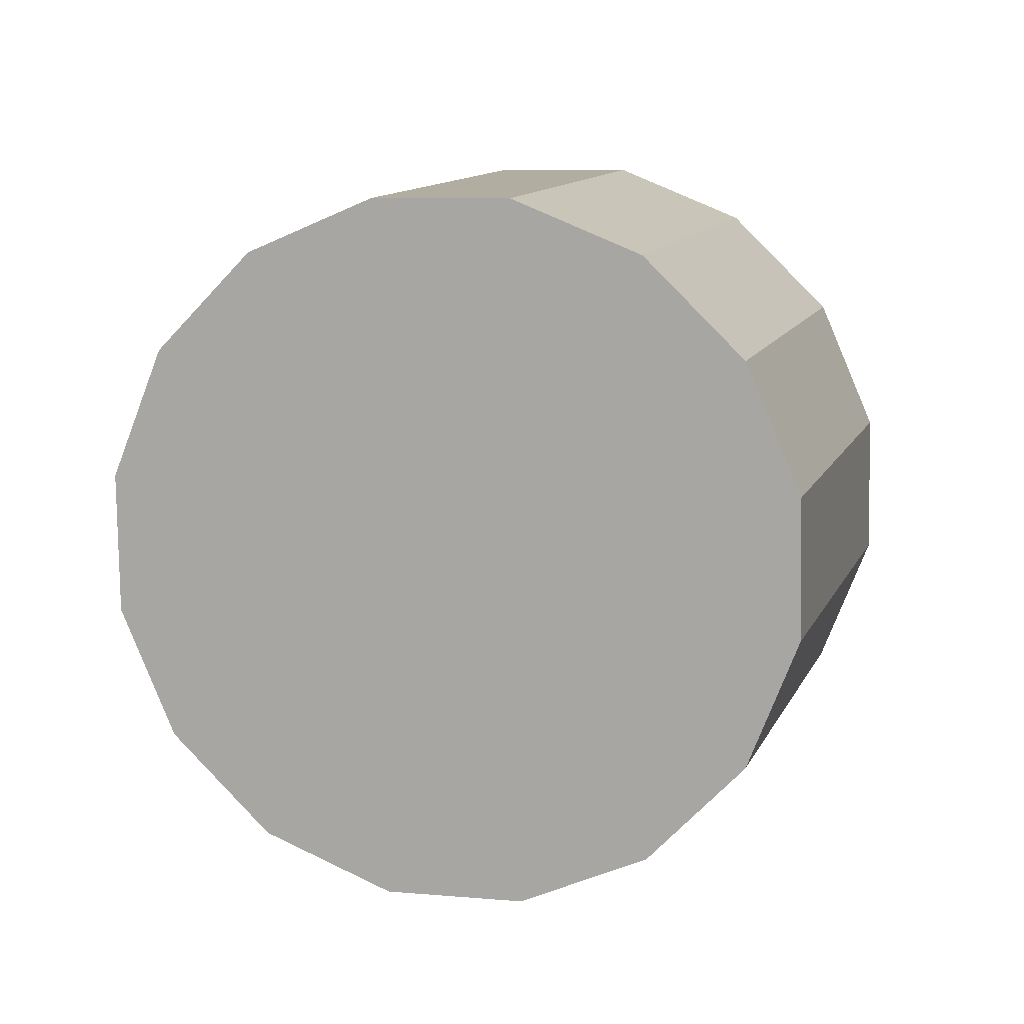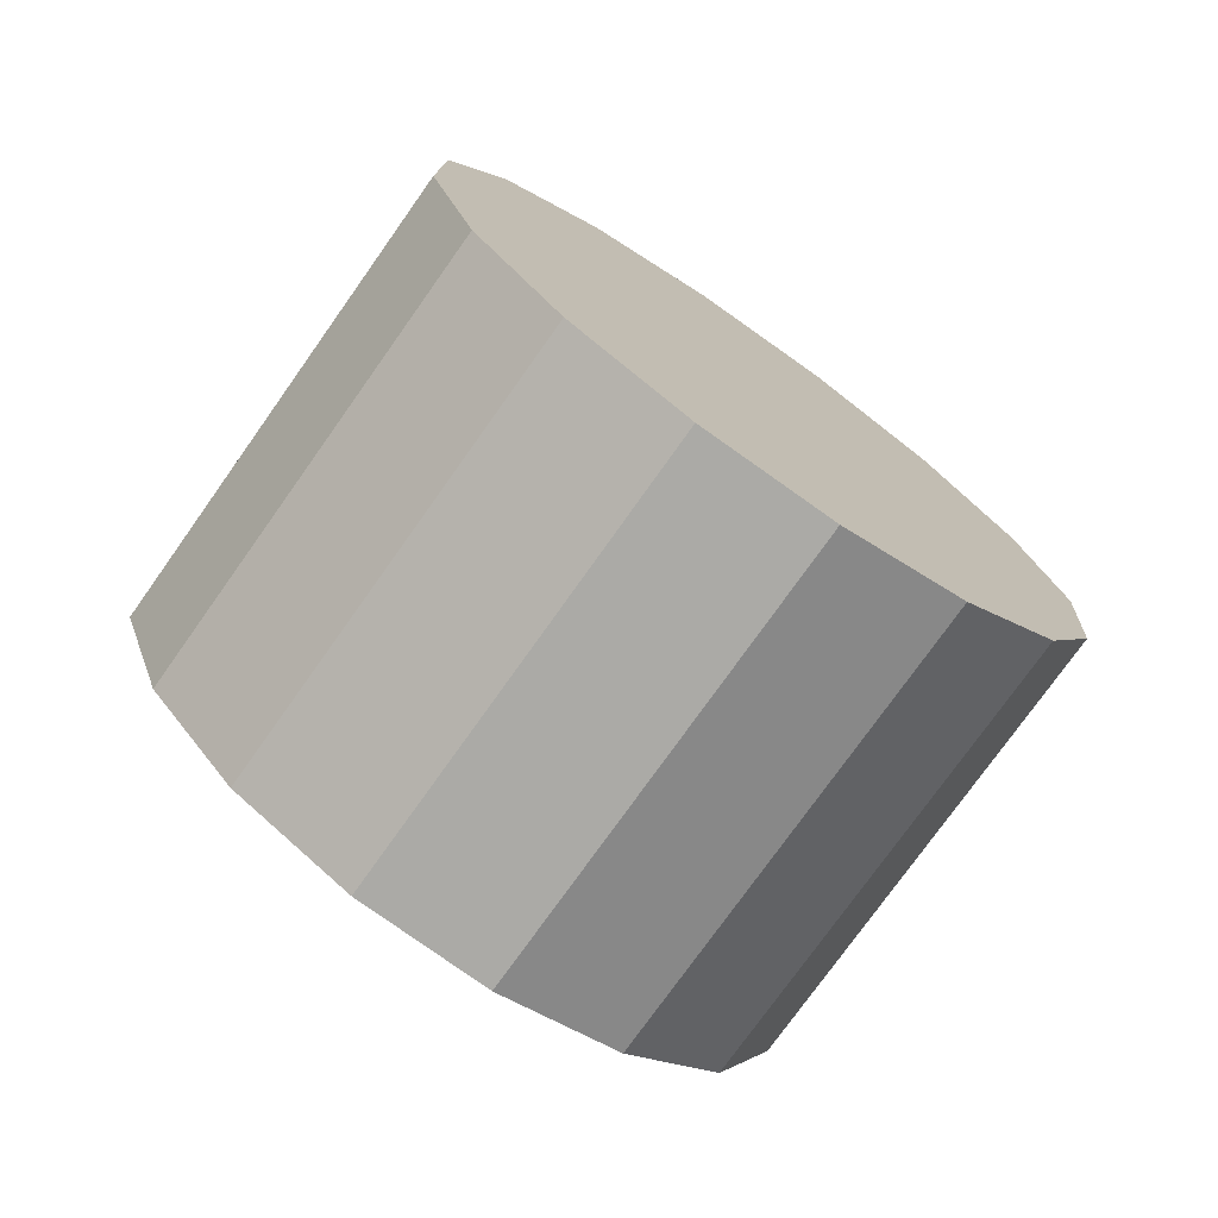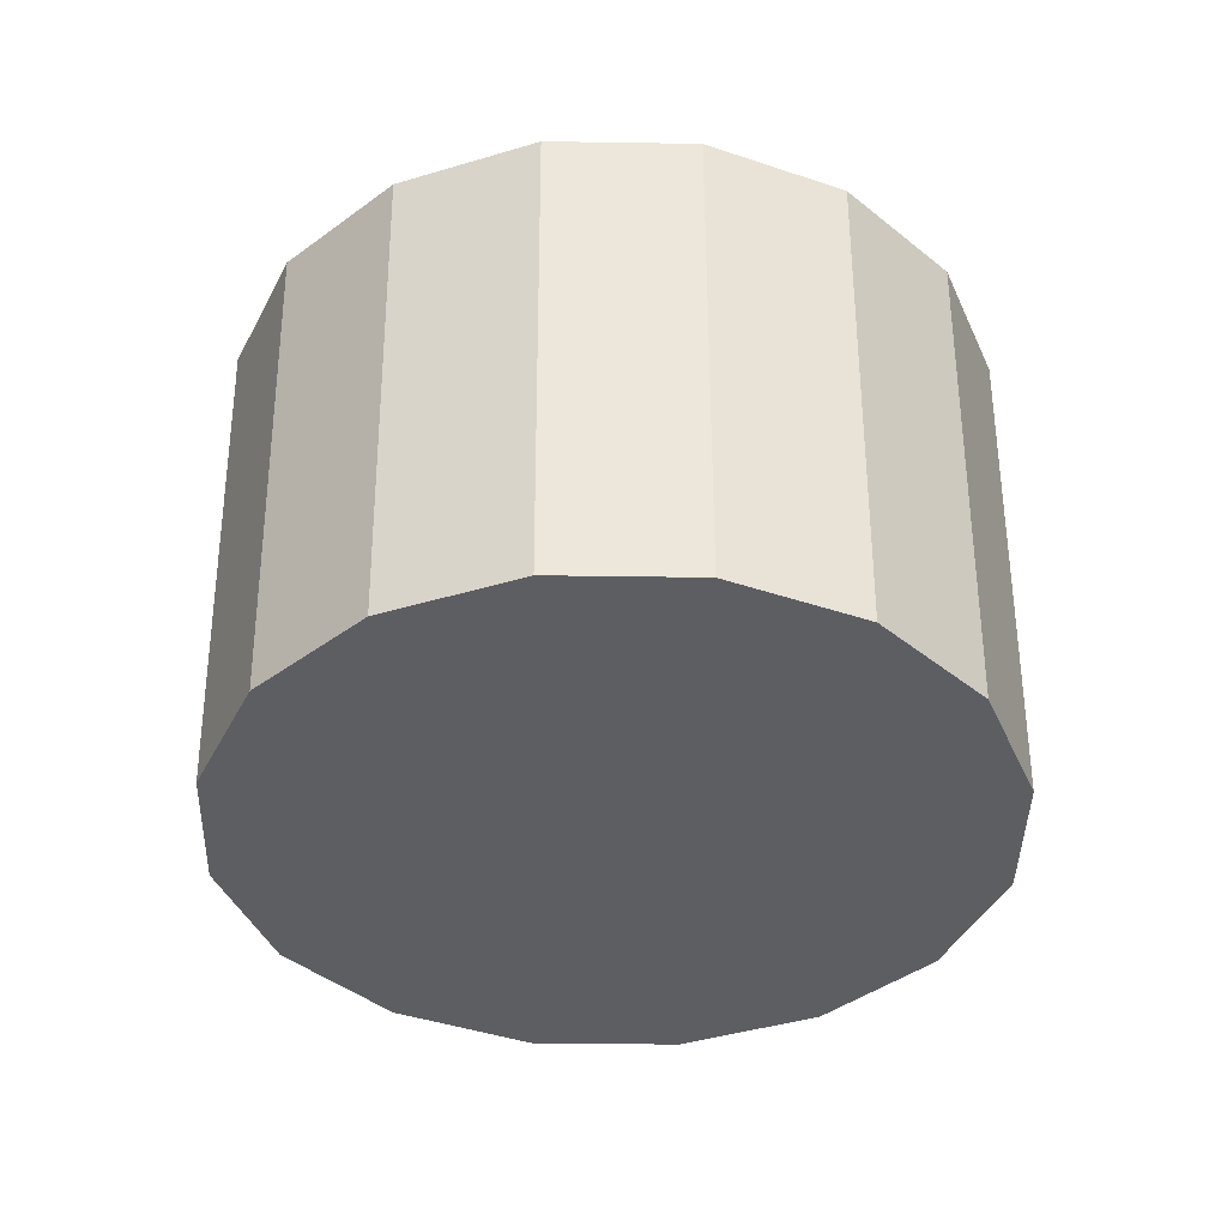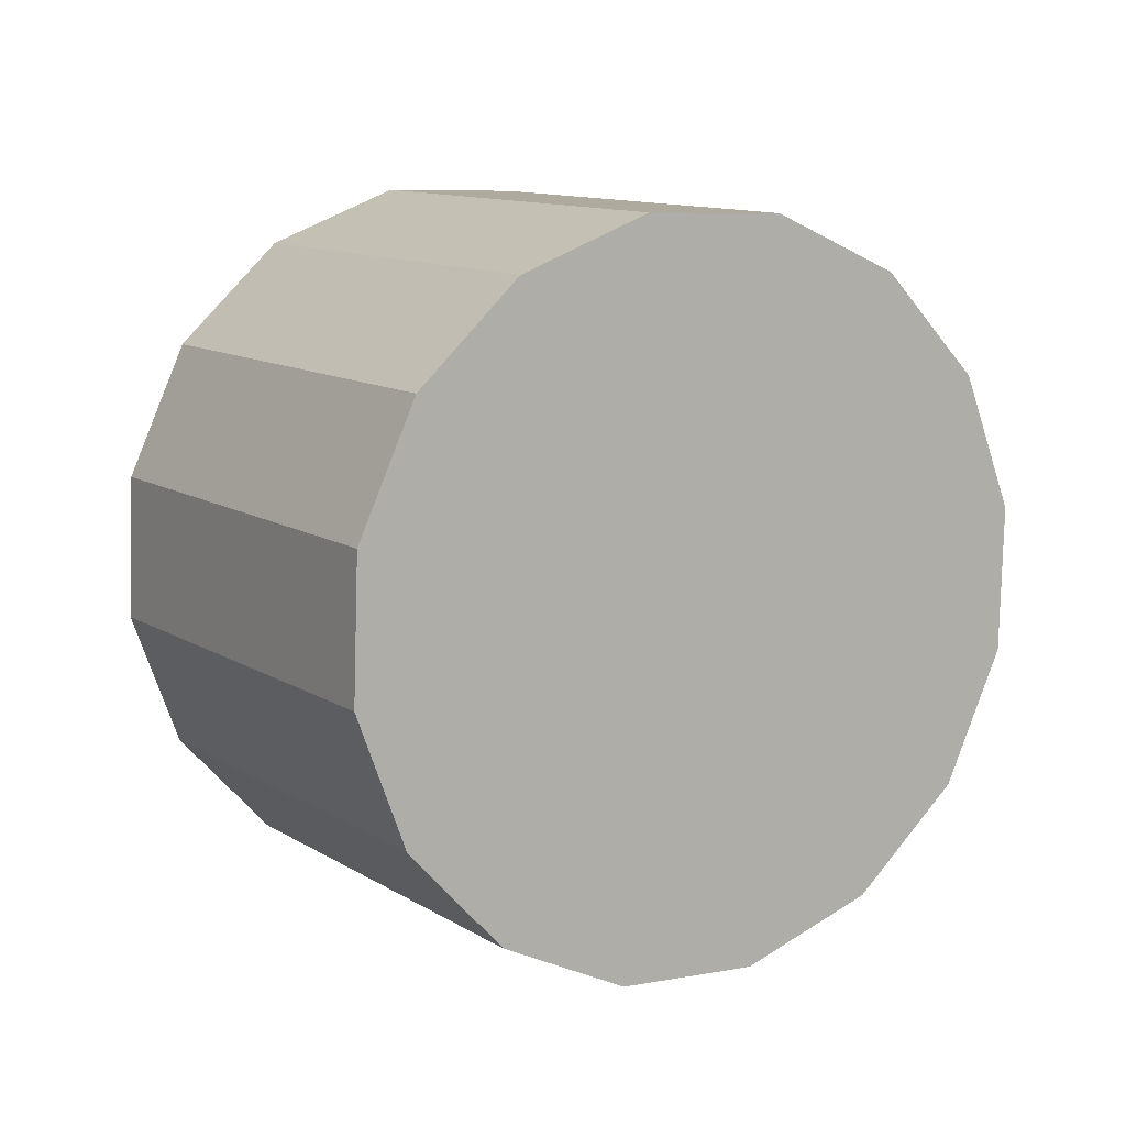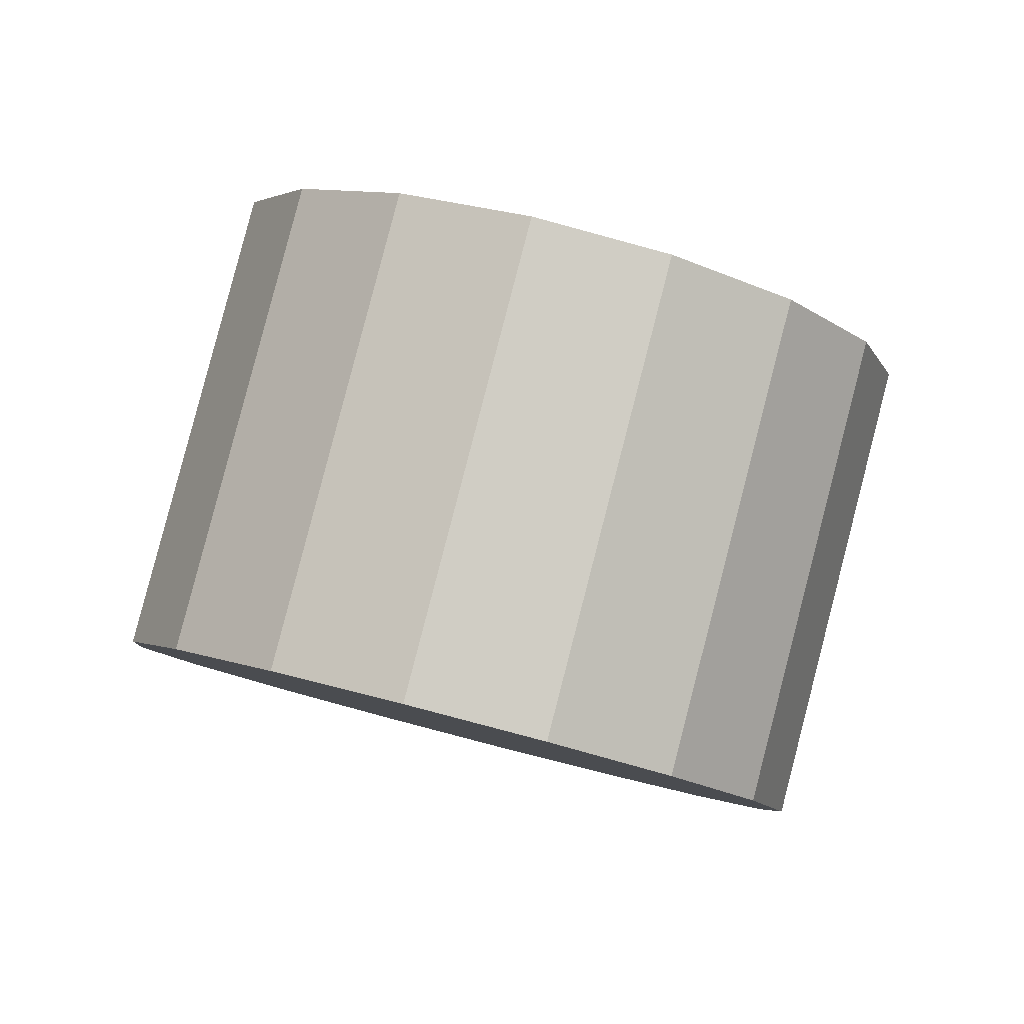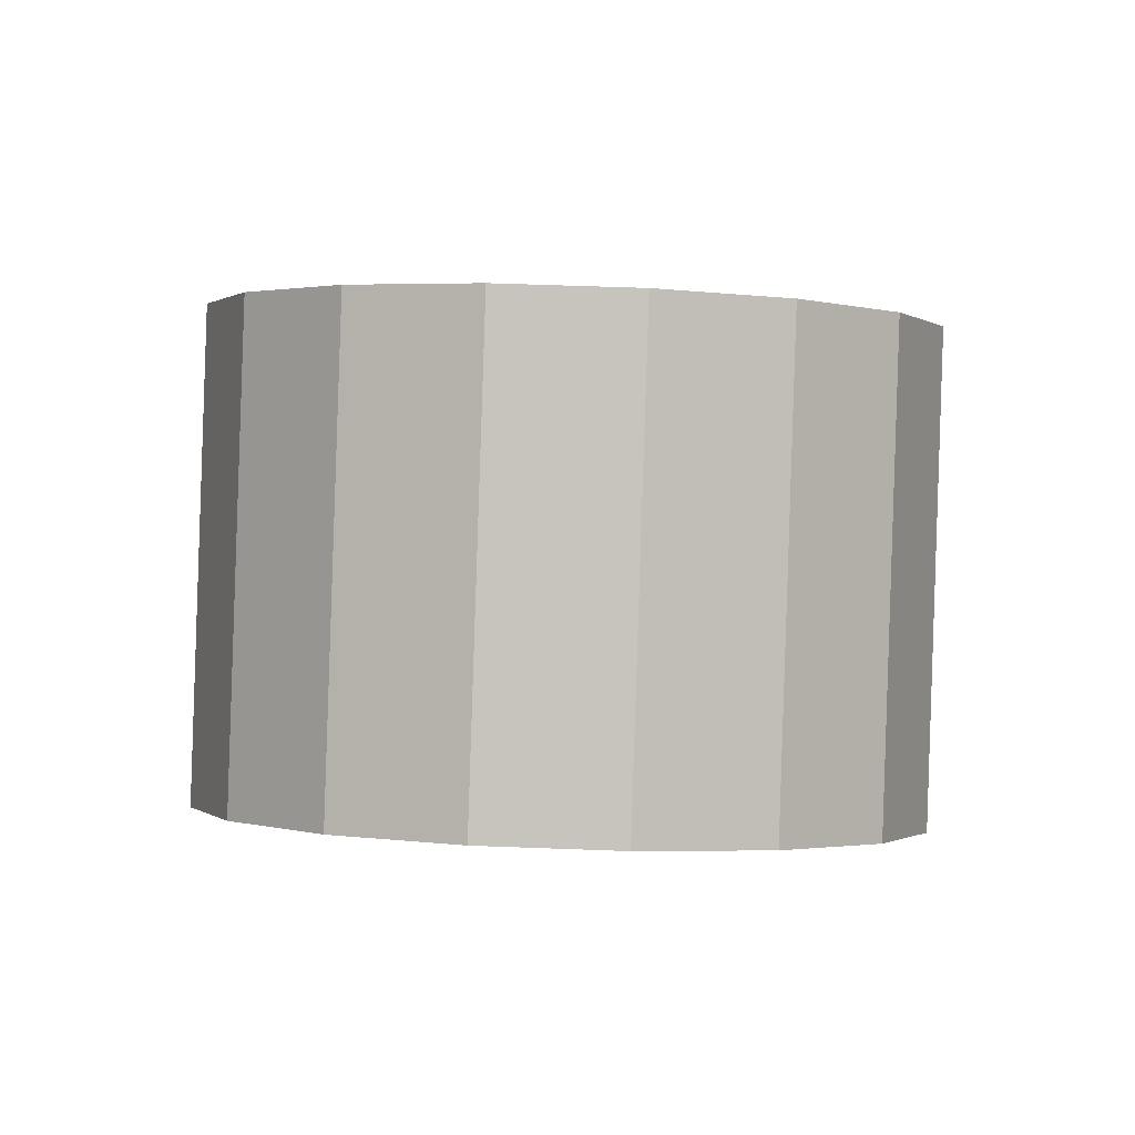
<metadata>
{"format":"obj","ext":"obj","renderer":"f3d","projection":"perspective","resolution":1024,"background":"white","views":[{"elev":36.4,"azim":-13.2,"up":"+Z"},{"elev":-0.5,"azim":63.8,"up":"+Y"},{"elev":-0.1,"azim":-47.8,"up":"+Y"},{"elev":-19.1,"azim":115.0,"up":"+Z"},{"elev":29.1,"azim":-23.6,"up":"+Y"},{"elev":38.1,"azim":-44.5,"up":"+Y"}]}
</metadata>
<code>
o Cylinder.129_Cylinder.1558
v 0.5257 -0.9519 -0.1364
v 1.438 0.6204 -0.9708
v 1.04 -1.21 -0.06144
v 1.952 0.362 -0.8959
v 1.533 -1.354 0.2075
v 2.445 0.2184 -0.6269
v 1.931 -1.361 0.6295
v 2.843 0.2115 -0.2049
v 2.173 -1.23 1.14
v 3.085 0.3423 0.3059
v 2.222 -0.9814 1.662
v 3.134 0.5909 0.8278
v 2.071 -0.6528 2.116
v 2.983 0.9195 1.281
v 1.742 -0.2943 2.432
v 2.654 1.278 1.597
v 1.286 0.03954 2.562
v 2.197 1.612 1.728
v 0.7715 0.2979 2.487
v 1.683 1.87 1.653
v 0.2779 0.4415 2.218
v 1.19 2.014 1.384
v -0.1201 0.4484 1.796
v 0.7918 2.021 0.962
v -0.362 0.3176 1.286
v 0.5499 1.89 0.4512
v -0.4109 0.06896 0.7637
v 0.501 1.641 -0.0707
v -0.2594 -0.2596 0.3102
v 0.6526 1.313 -0.5242
v 0.0695 -0.6181 -0.005852
v 0.9814 0.9542 -0.8403
f 2 3 1
f 4 5 3
f 6 7 5
f 8 9 7
f 10 11 9
f 12 13 11
f 14 15 13
f 16 17 15
f 18 19 17
f 20 21 19
f 22 23 21
f 24 25 23
f 26 27 25
f 28 29 27
f 30 22 14
f 30 31 29
f 32 1 31
f 31 7 15
f 2 4 3
f 4 6 5
f 6 8 7
f 8 10 9
f 10 12 11
f 12 14 13
f 14 16 15
f 16 18 17
f 18 20 19
f 20 22 21
f 22 24 23
f 24 26 25
f 26 28 27
f 28 30 29
f 6 4 2
f 2 32 30
f 30 28 26
f 26 24 22
f 22 20 18
f 18 16 14
f 14 12 10
f 10 8 14
f 8 6 14
f 6 2 30
f 30 26 22
f 22 18 14
f 6 30 14
f 30 32 31
f 32 2 1
f 31 1 3
f 3 5 7
f 7 9 11
f 11 13 7
f 13 15 7
f 15 17 19
f 19 21 23
f 23 25 31
f 25 27 31
f 27 29 31
f 31 3 7
f 15 19 31
f 19 23 31

</code>
